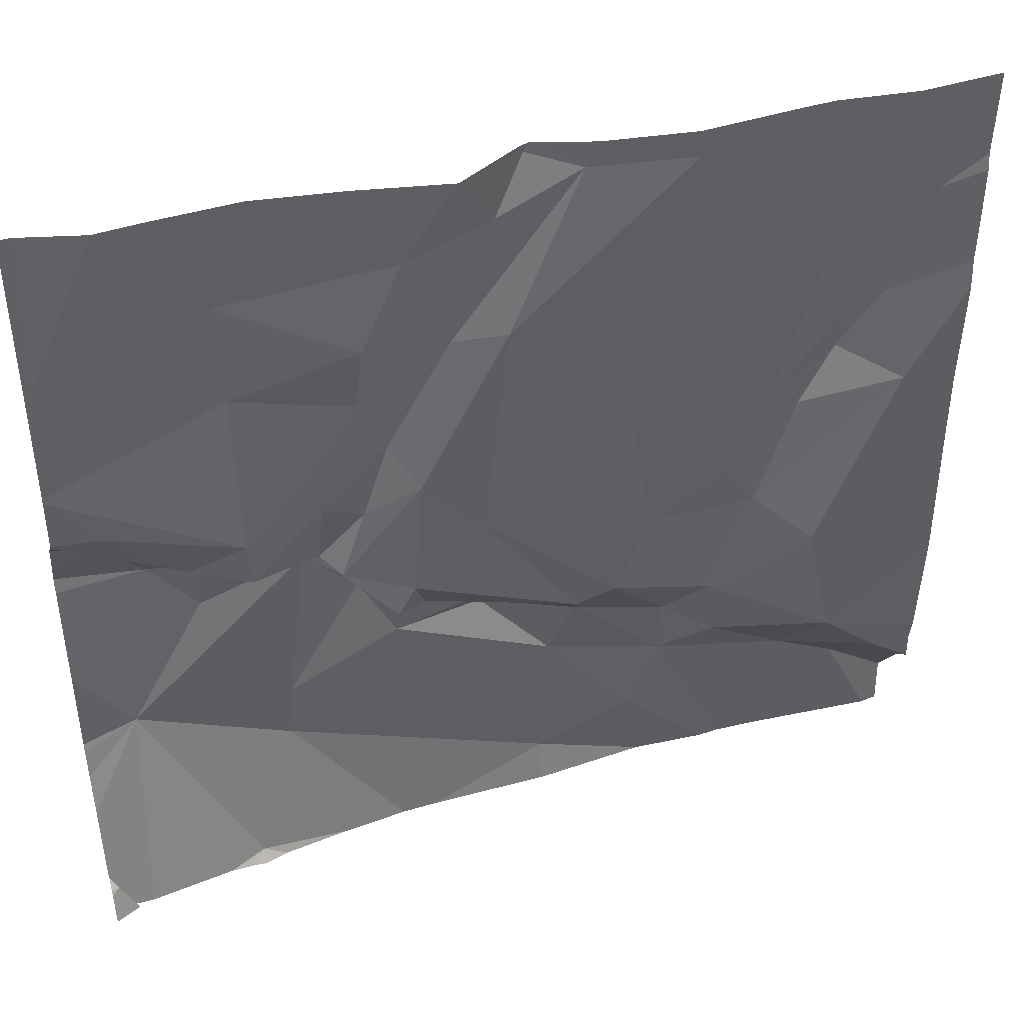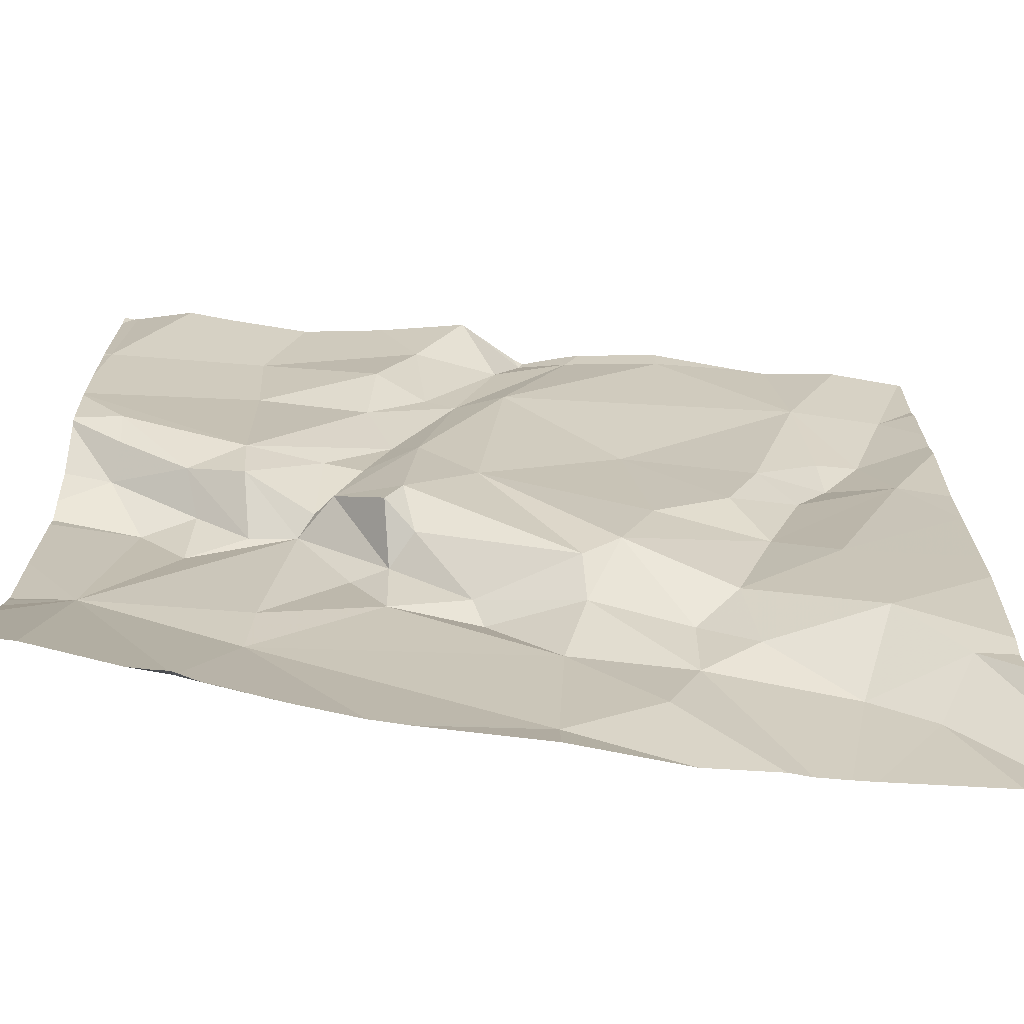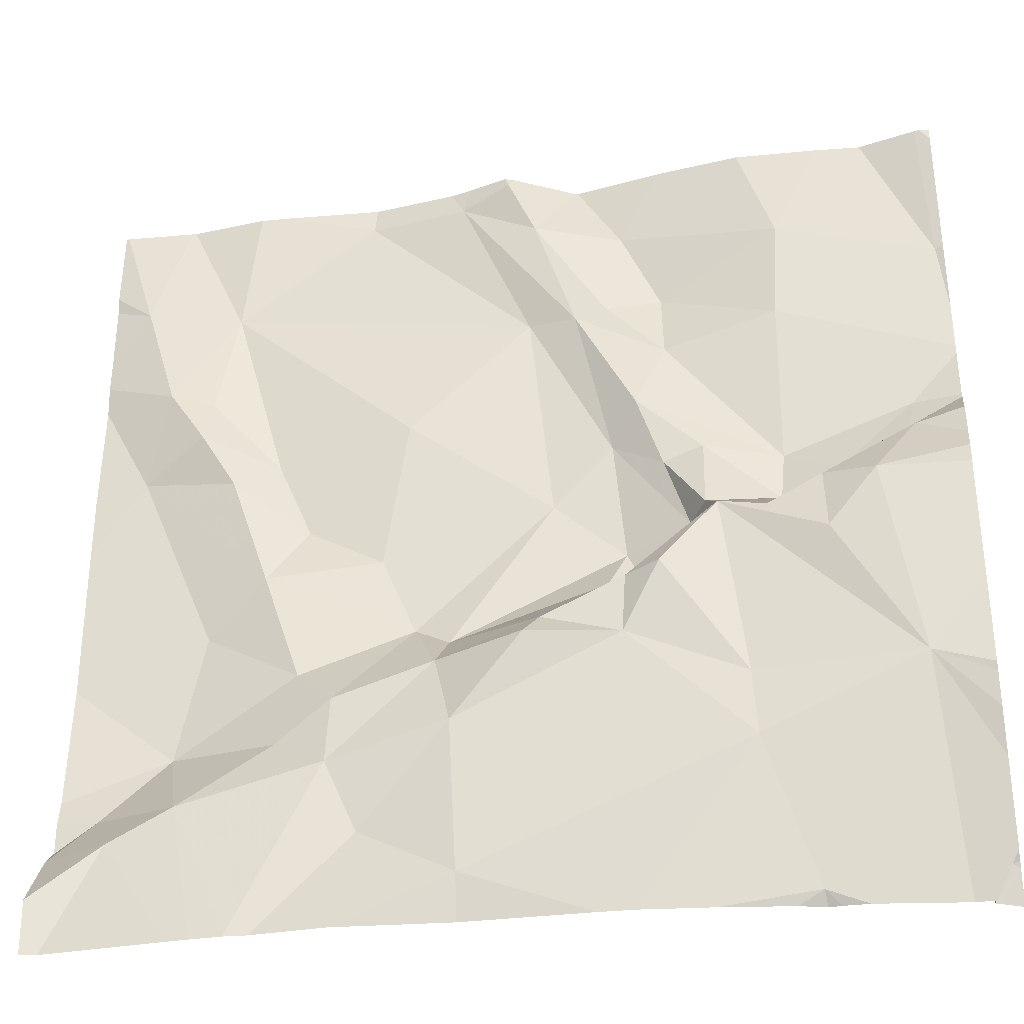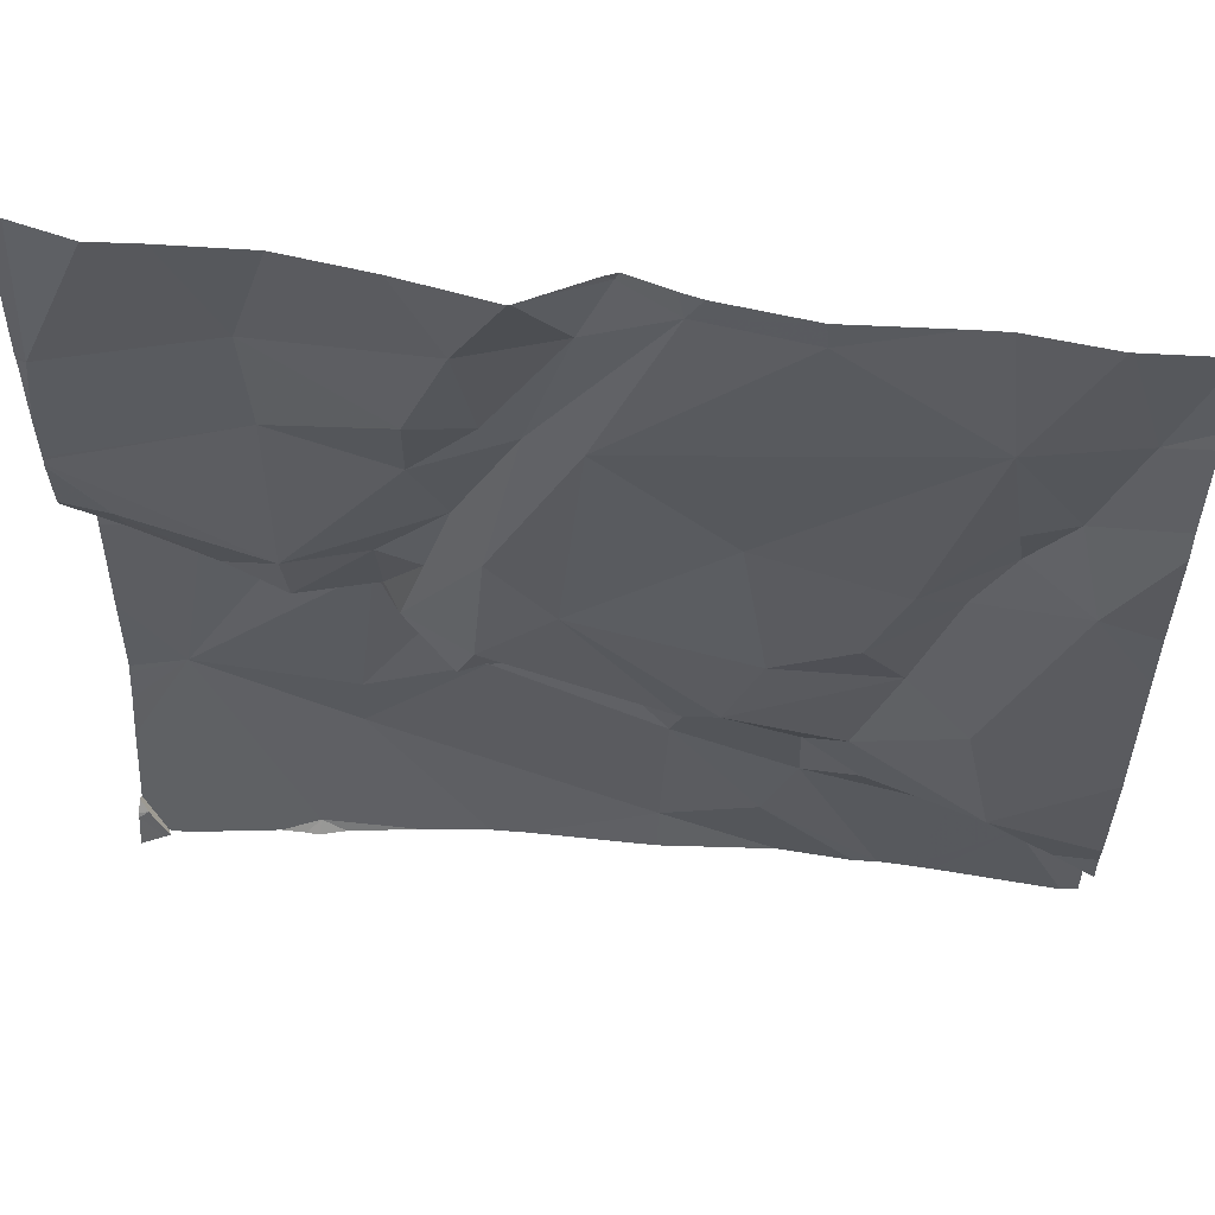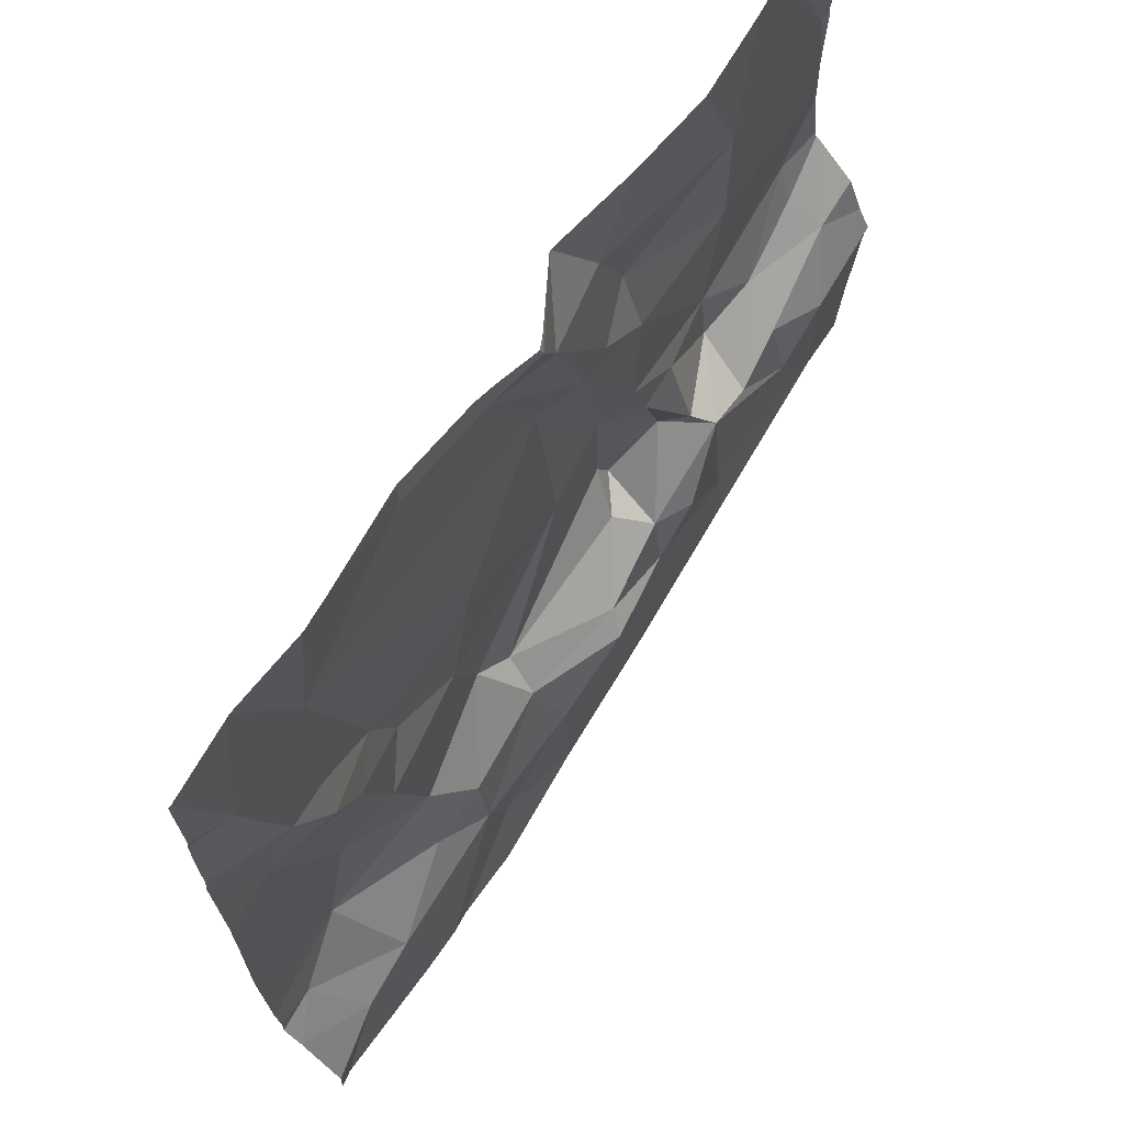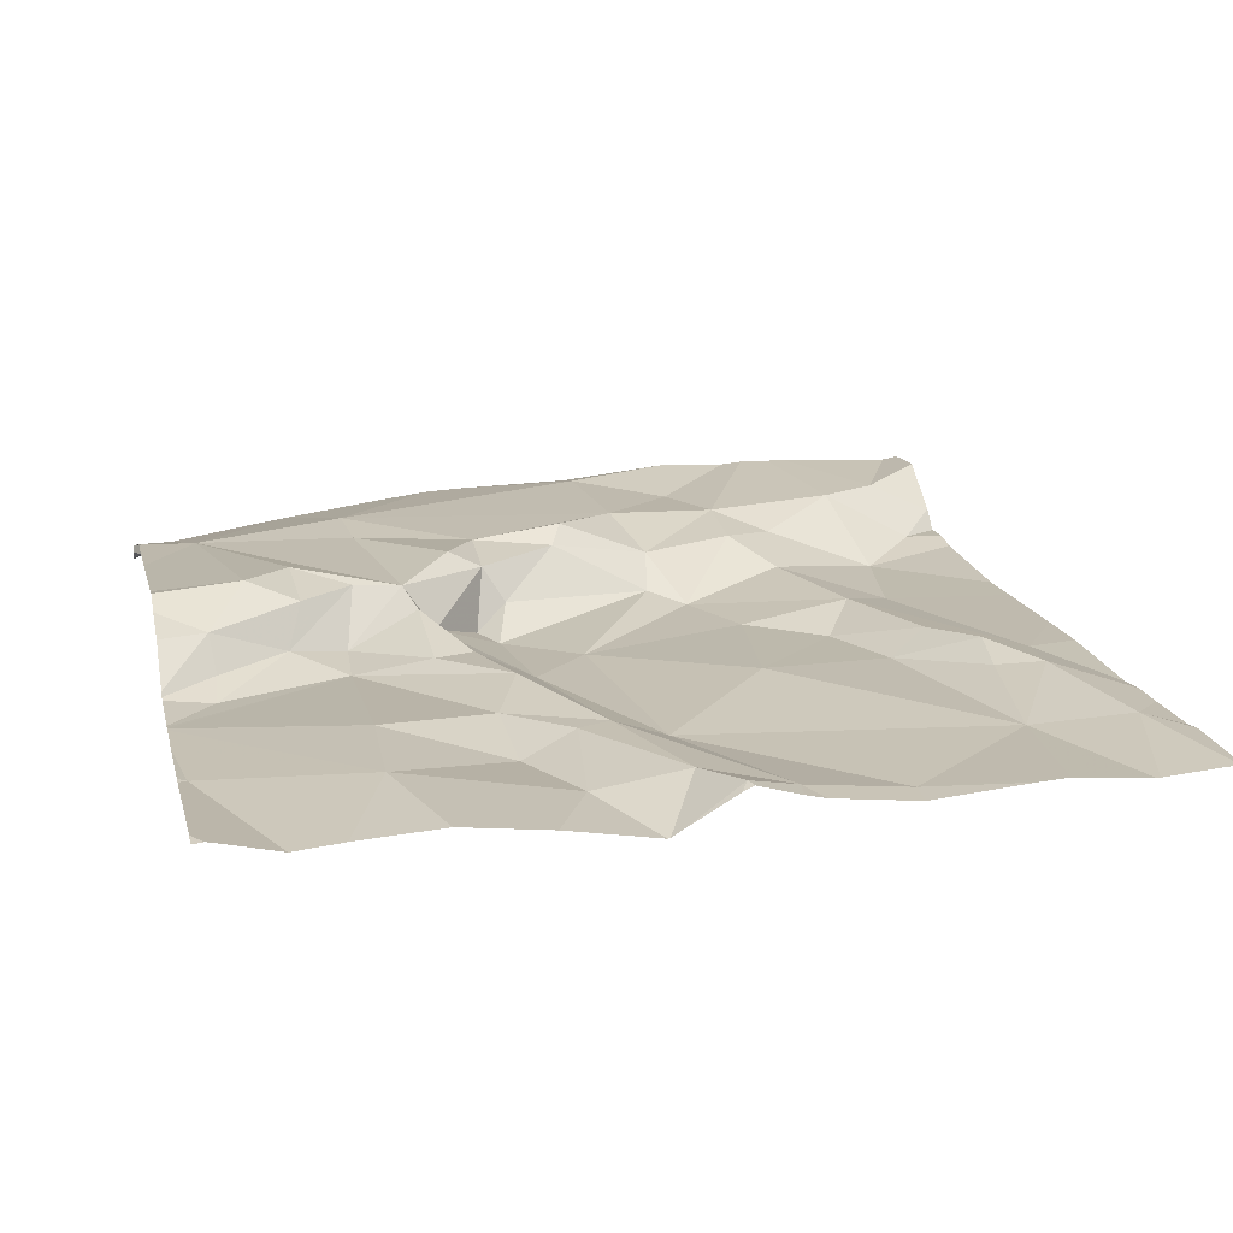
<metadata>
{"format":"obj","ext":"obj","renderer":"f3d","projection":"perspective","resolution":1024,"background":"white","views":[{"elev":43.6,"azim":163.4,"up":"+Y"},{"elev":-69.2,"azim":174.1,"up":"+Y"},{"elev":-33.9,"azim":11.0,"up":"+Y"},{"elev":56.5,"azim":-172.4,"up":"+Y"},{"elev":69.2,"azim":-56.3,"up":"+Y"},{"elev":16.9,"azim":166.6,"up":"+Z"}]}
</metadata>
<code>
v -81.58 231.2 500.6
v -81.58 231.1 500.7
v -82.49 231.4 500.6
v -81.58 231.2 500.6
v -81.58 231.2 500.6
v -81.58 231.1 500.7
v -81.58 231.2 500.6
v -82.47 231.2 500.6
v -81.58 231.3 500.6
v -81.58 231.1 500.7
v -81.58 231.2 500.6
v -82.53 230.7 500.6
v -81.58 231.5 500.6
v -81.58 231.5 500.6
v -82.49 230.8 500.6
v -82.28 230.9 500.6
v -82.24 230.9 500.7
v -82.3 230.8 500.7
v -81.71 231.5 500.6
v -81.99 231.5 500.6
v -81.81 230.8 500.7
v -81.81 230.8 500.7
v -81.94 230.9 500.7
v -82.1 230.6 500.7
v -82.13 230.9 500.7
v -82.12 230.9 500.6
v -82.02 230.9 500.7
v -81.93 231 500.7
v -81.64 230.8 500.7
v -81.66 231.5 500.6
v -81.76 230.6 500.6
v -82.23 231.5 500.6
v -81.8 231.5 500.6
v -82.17 231.2 500.6
v -82.02 231.1 500.6
v -82.2 231 500.6
v -82.04 231.3 500.6
v -81.99 231.3 500.6
v -81.95 231.2 500.6
v -82.03 231.5 500.6
v -82.06 231.5 500.6
v -82 231.5 500.6
v -82.38 231.4 500.6
v -82.32 231.2 500.6
v -82.4 231.3 500.6
v -82.12 231.5 500.6
v -82.23 231.5 500.6
v -81.59 231.4 500.6
v -81.76 231.4 500.6
v -82.42 230.8 500.6
v -81.92 231.2 500.6
v -81.77 231.1 500.6
v -81.85 231.1 500.6
v -81.9 231 500.7
v -81.84 231 500.7
v -82.16 231 500.6
v -81.9 231.4 500.6
v -81.89 231.3 500.6
v -81.95 231.3 500.6
v -82.45 231.3 500.6
v -82.2 230.7 500.7
v -82.24 230.8 500.7
v -81.64 231.1 500.6
v -81.63 231.1 500.7
v -81.71 231.1 500.6
v -82.28 231.1 500.6
v -82.32 231 500.6
v -81.73 231 500.7
v -81.79 231 500.7
v -81.73 231.1 500.7
v -82.37 231.2 500.6
v -81.77 231.3 500.6
v -81.97 230.6 500.7
v -81.94 231.5 500.6
v -81.92 231 500.6
v -81.87 231 500.6
v -81.67 231 500.7
v -81.85 231 500.7
v -81.9 231.1 500.6
v -81.77 231.1 500.6
v -82.46 230.7 500.7
v -82.39 230.7 500.7
v -81.94 231 500.6
v -82.39 231 500.6
v -82.03 230.9 500.7
v -82.11 230.8 500.7
v -82.41 231.2 500.6
v -81.96 231 500.6
v -81.63 231.2 500.6
v -82.36 231.5 500.6
v -82.33 230.6 500.7
v -82.38 230.6 500.7
v -81.76 230.6 500.6
v -82.3 230.6 500.7
v -81.74 230.6 500.6
v -81.79 230.6 500.6
v -81.61 230.6 500.6
v -81.86 230.6 500.7
v -82.36 230.6 500.7
v -81.93 230.6 500.7
v -81.63 230.6 500.6
v -82.23 230.6 500.7
v -82.1 230.6 500.7
v -81.72 230.6 500.6
v -81.59 230.6 500.6
v -82.53 231.4 500.6
v -82.53 231.4 500.6
v -82.53 231.1 500.6
v -82.53 231.2 500.6
v -82.53 231.5 500.6
v -82.53 230.7 500.6
v -82.53 230.7 500.6
v -82.53 230.7 500.6
v -82.53 230.8 500.6
v -82.53 231.3 500.6
v -82.53 230.9 500.6
v -82.53 230.8 500.6
v -82.53 231.3 500.6
v -82.45 231.5 500.6
v -82.45 231.5 500.6
v -82.53 230.6 500.7
v -82.53 230.7 500.6
v -82.53 231 500.6
v -81.58 230.8 500.7
v -81.58 230.8 500.7
v -81.58 231.2 500.6
v -81.58 231.2 500.6
v -81.58 231.4 500.6
v -81.58 231.4 500.6
v -81.58 230.8 500.7
v -81.58 230.9 500.7
v -81.58 230.7 500.7
v -81.58 230.6 500.6
v -81.58 231 500.7
v -81.58 230.6 500.6
v -81.58 230.6 500.6
v -81.58 230.6 500.6
v -81.6 231.5 500.6
v -82.51 230.6 500.7
v -82.53 230.6 500.7
v -81.61 230.6 500.6
v -81.6 230.6 500.6
v -81.6 230.6 500.6
v -81.58 230.6 500.6
v -82.33 231.5 500.6
v -82.07 231.5 500.6
v -82.11 231.5 500.6
v -82.13 231.5 500.6
v -82.11 231.5 500.6
v -82.06 231.5 500.6
v -81.99 231.5 500.6
v -81.89 231.5 500.6
v -81.58 231.5 500.6
v -82.53 231.5 500.6
v -82.53 231.5 500.6
v -81.59 231.5 500.6
v -81.58 231.5 500.6
f 127 63 5
f 126 89 63
f 144 135 143
f 125 29 132
f 143 135 97
f 124 29 125
f 17 16 18
f 22 21 23
f 26 25 27
f 28 27 23
f 29 31 104
f 35 34 36
f 29 22 31
f 38 37 39
f 42 40 20
f 31 22 100
f 44 43 45
f 37 46 47
f 19 48 30
f 142 133 141
f 52 51 53
f 28 54 55
f 56 26 35
f 3 43 119
f 112 15 113
f 47 43 37
f 58 57 59
f 115 60 118
f 37 34 35
f 61 62 91
f 64 63 65
f 100 24 73
f 36 66 67
f 52 58 51
f 37 38 46
f 40 46 38
f 56 36 67
f 66 36 34
f 46 41 146
f 69 68 70
f 67 66 71
f 23 54 28
f 46 40 41
f 57 58 72
f 9 49 7
f 59 57 74
f 20 74 151
f 44 66 34
f 76 75 28
f 77 68 29
f 79 78 53
f 80 78 55
f 16 17 56
f 99 81 92
f 51 79 53
f 72 49 57
f 67 16 56
f 76 39 83
f 55 69 80
f 67 84 16
f 90 47 145
f 74 57 49
f 32 46 148
f 74 49 33
f 37 35 39
f 80 53 78
f 27 85 23
f 74 40 59
f 39 76 79
f 7 72 11
f 38 59 40
f 43 34 37
f 39 79 51
f 83 35 26
f 52 72 58
f 76 78 79
f 62 17 18
f 80 69 65
f 80 65 52
f 69 55 68
f 21 54 23
f 17 62 25
f 86 25 62
f 8 71 87
f 36 56 35
f 17 25 56
f 8 87 60
f 52 53 80
f 71 66 44
f 16 84 50
f 77 70 68
f 50 18 16
f 44 45 87
f 3 60 43
f 60 45 43
f 60 3 106
f 29 21 22
f 8 84 67
f 38 58 59
f 38 39 51
f 29 55 21
f 29 68 55
f 28 88 27
f 26 56 25
f 21 55 54
f 82 18 50
f 75 88 28
f 75 83 88
f 88 26 27
f 88 83 26
f 55 78 76
f 55 76 28
f 87 45 60
f 51 58 38
f 76 83 75
f 8 67 71
f 65 70 64
f 70 77 64
f 44 34 43
f 70 65 69
f 89 52 65
f 11 52 1
f 89 65 63
f 85 86 23
f 25 86 85
f 85 27 25
f 86 24 22
f 148 46 149
f 81 82 15
f 81 15 12
f 102 61 94
f 50 15 82
f 147 46 146
f 121 12 122
f 146 41 150
f 24 86 61
f 22 23 86
f 91 82 99
f 62 61 86
f 5 64 10
f 10 64 6
f 116 84 123
f 35 83 39
f 84 8 108
f 71 44 87
f 114 50 117
f 1 89 4
f 62 18 82
f 145 47 32
f 6 77 2
f 141 132 101
f 32 47 46
f 63 64 5
f 13 48 128
f 139 81 121
f 33 49 19
f 97 105 133
f 96 31 98
f 138 48 13
f 133 132 141
f 77 29 131
f 93 31 96
f 95 31 93
f 133 105 137
f 120 3 119
f 126 63 127
f 106 3 107
f 92 81 139
f 2 77 134
f 107 3 110
f 108 8 109
f 119 43 90
f 109 8 115
f 110 3 154
f 6 64 77
f 138 13 156
f 111 12 112
f 99 82 81
f 73 24 103
f 112 12 15
f 113 15 114
f 13 14 153
f 4 89 126
f 114 15 50
f 90 43 47
f 115 8 60
f 1 52 89
f 116 50 84
f 117 50 116
f 11 72 52
f 118 60 106
f 94 61 91
f 7 49 72
f 139 121 140
f 30 48 138
f 121 81 12
f 91 62 82
f 122 12 111
f 9 48 49
f 123 84 108
f 98 31 100
f 128 48 129
f 100 22 24
f 129 48 9
f 130 29 124
f 19 49 48
f 131 29 130
f 20 40 74
f 132 29 101
f 101 29 104
f 104 31 95
f 97 133 142
f 134 77 131
f 102 24 61
f 135 105 97
f 136 105 135
f 137 105 136
f 42 41 40
f 103 24 102
f 149 46 147
f 150 41 42
f 151 74 152
f 152 74 33
f 153 14 157
f 154 3 120
f 155 110 154
f 156 13 153

</code>
